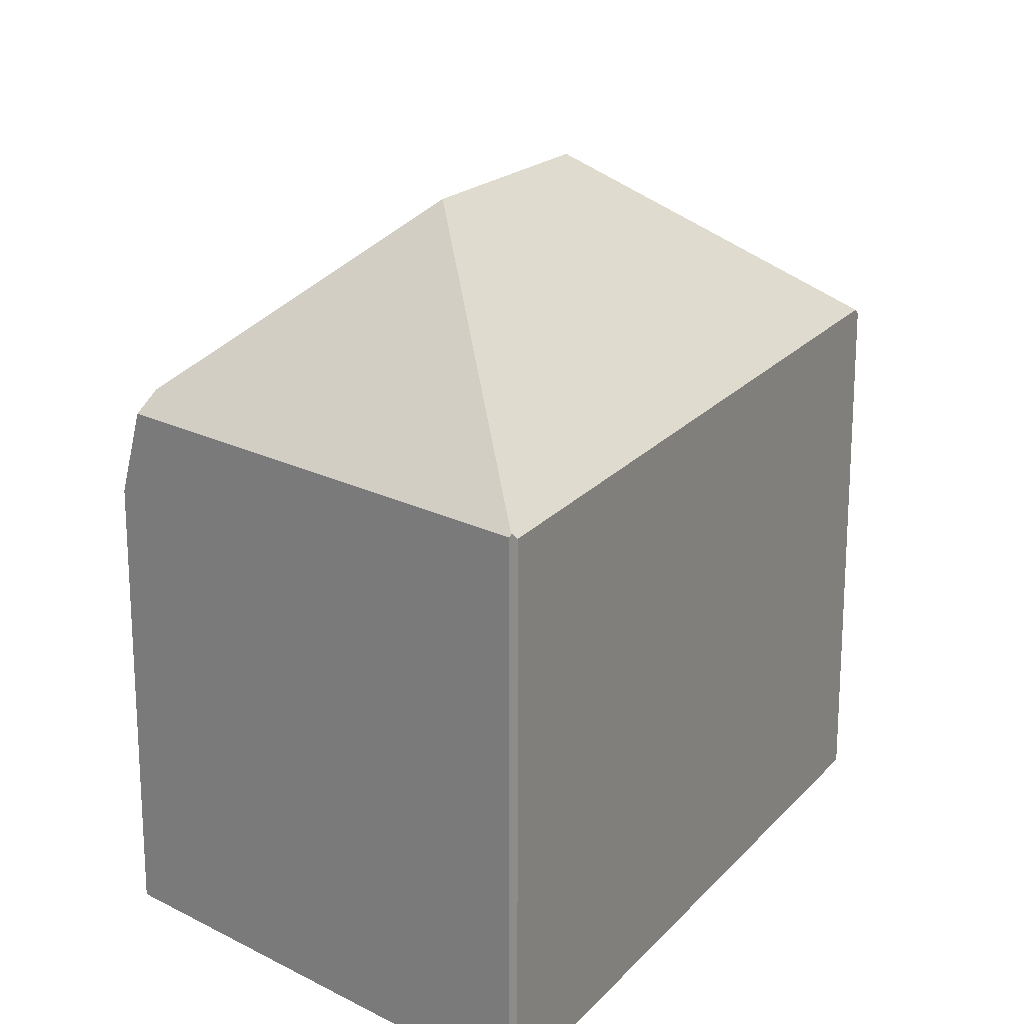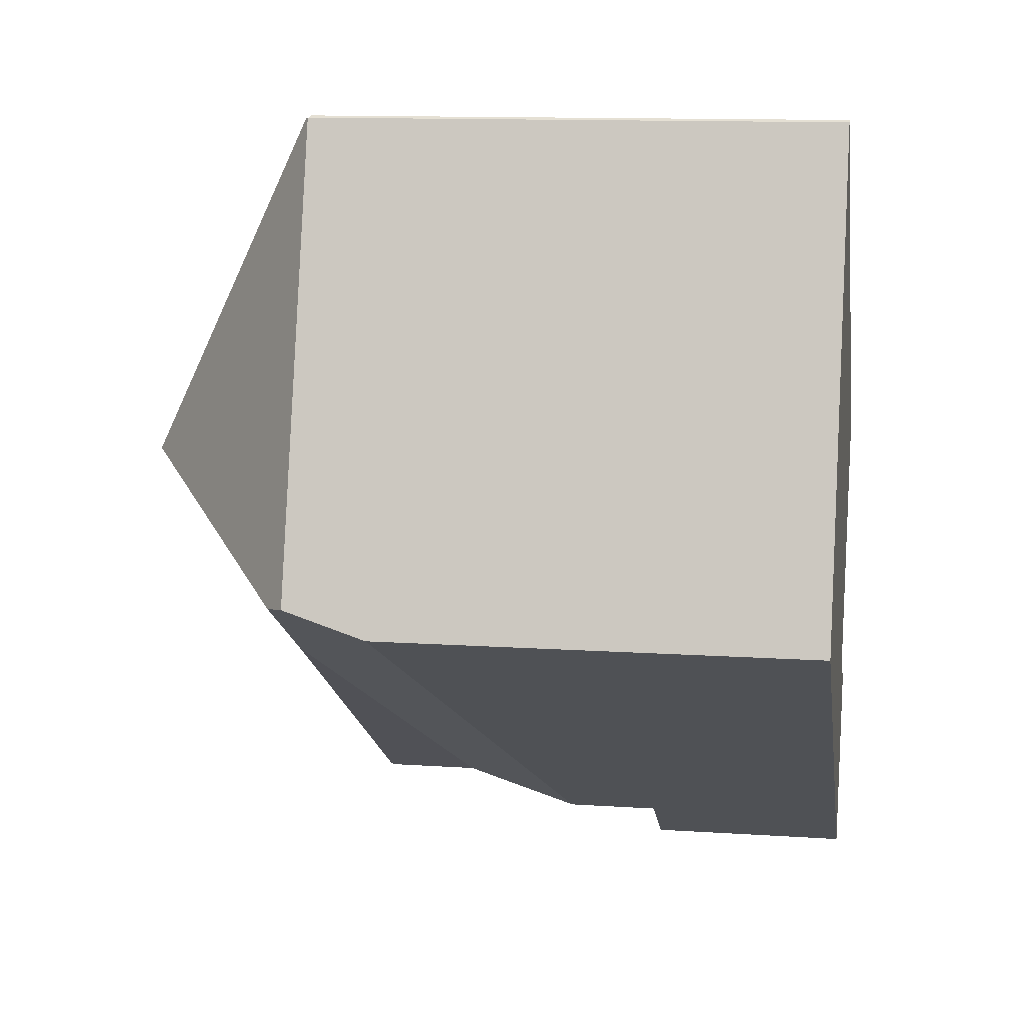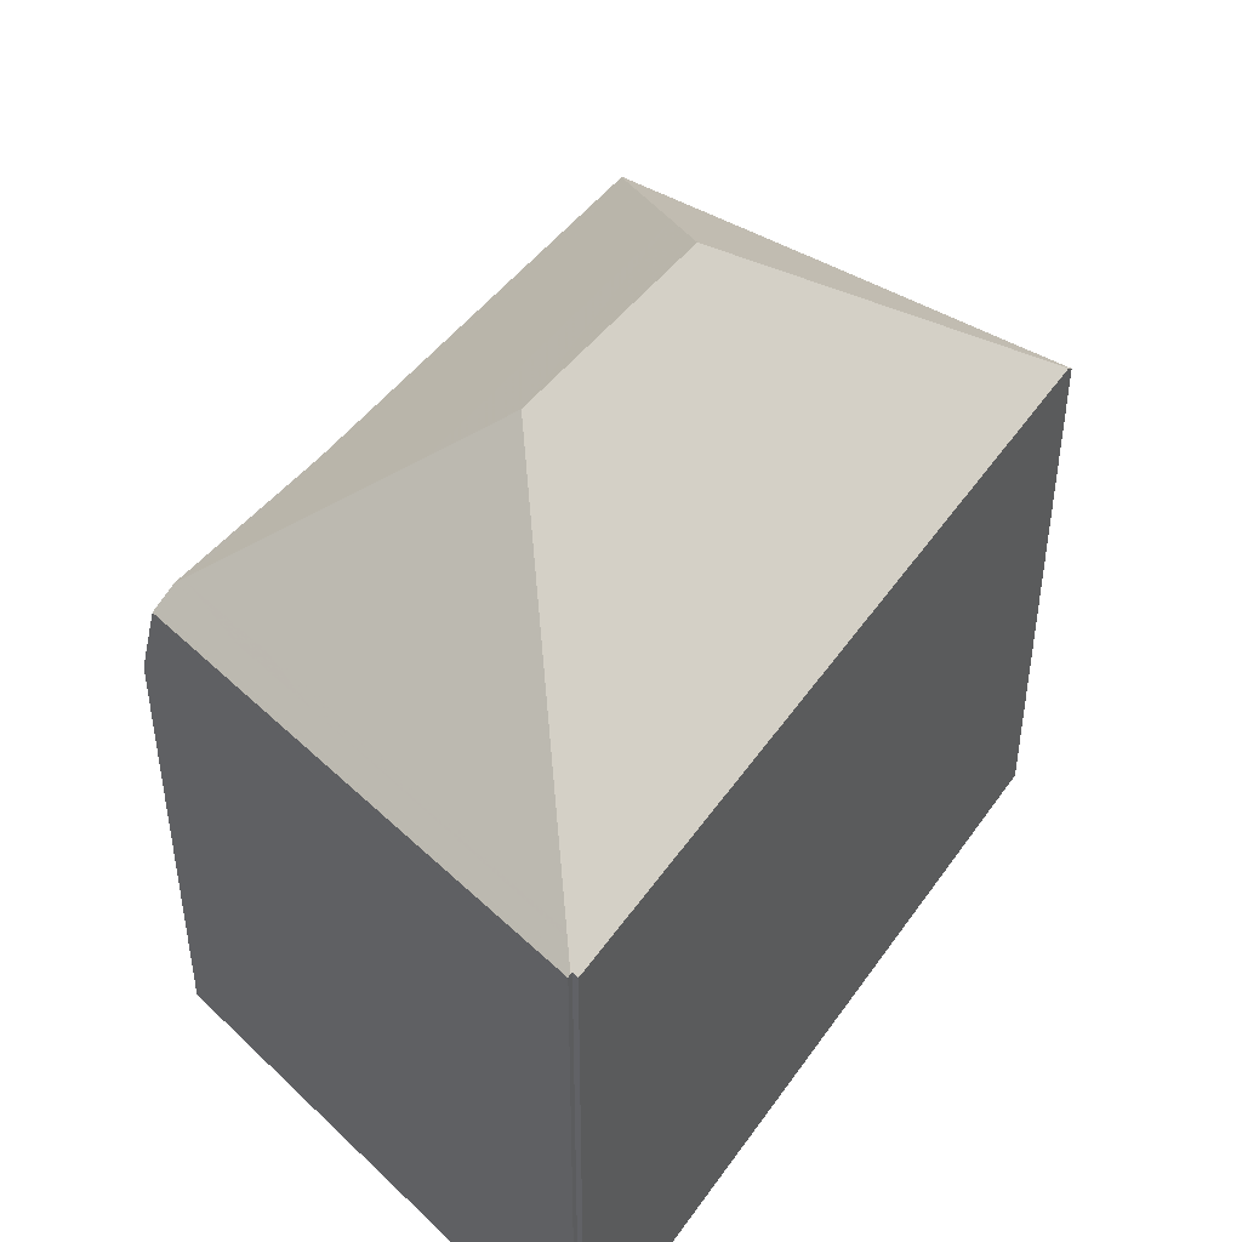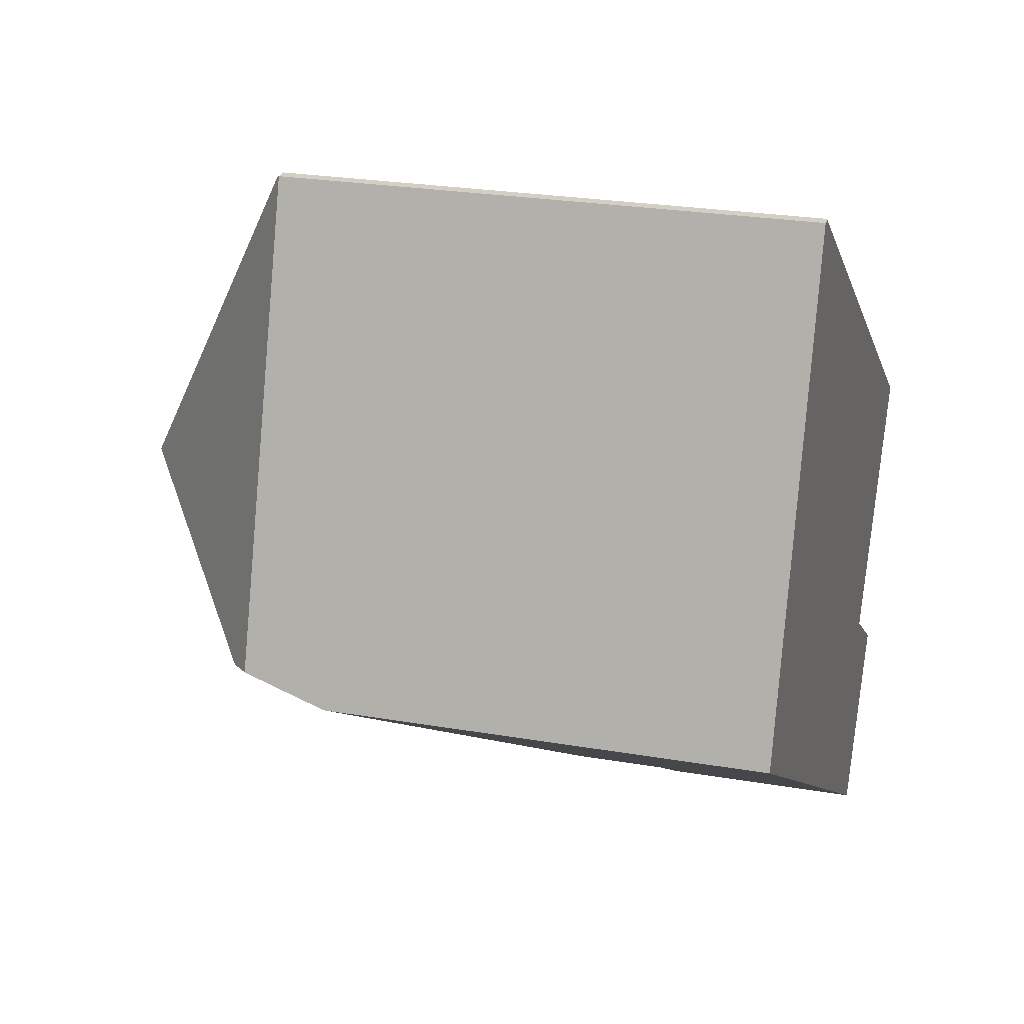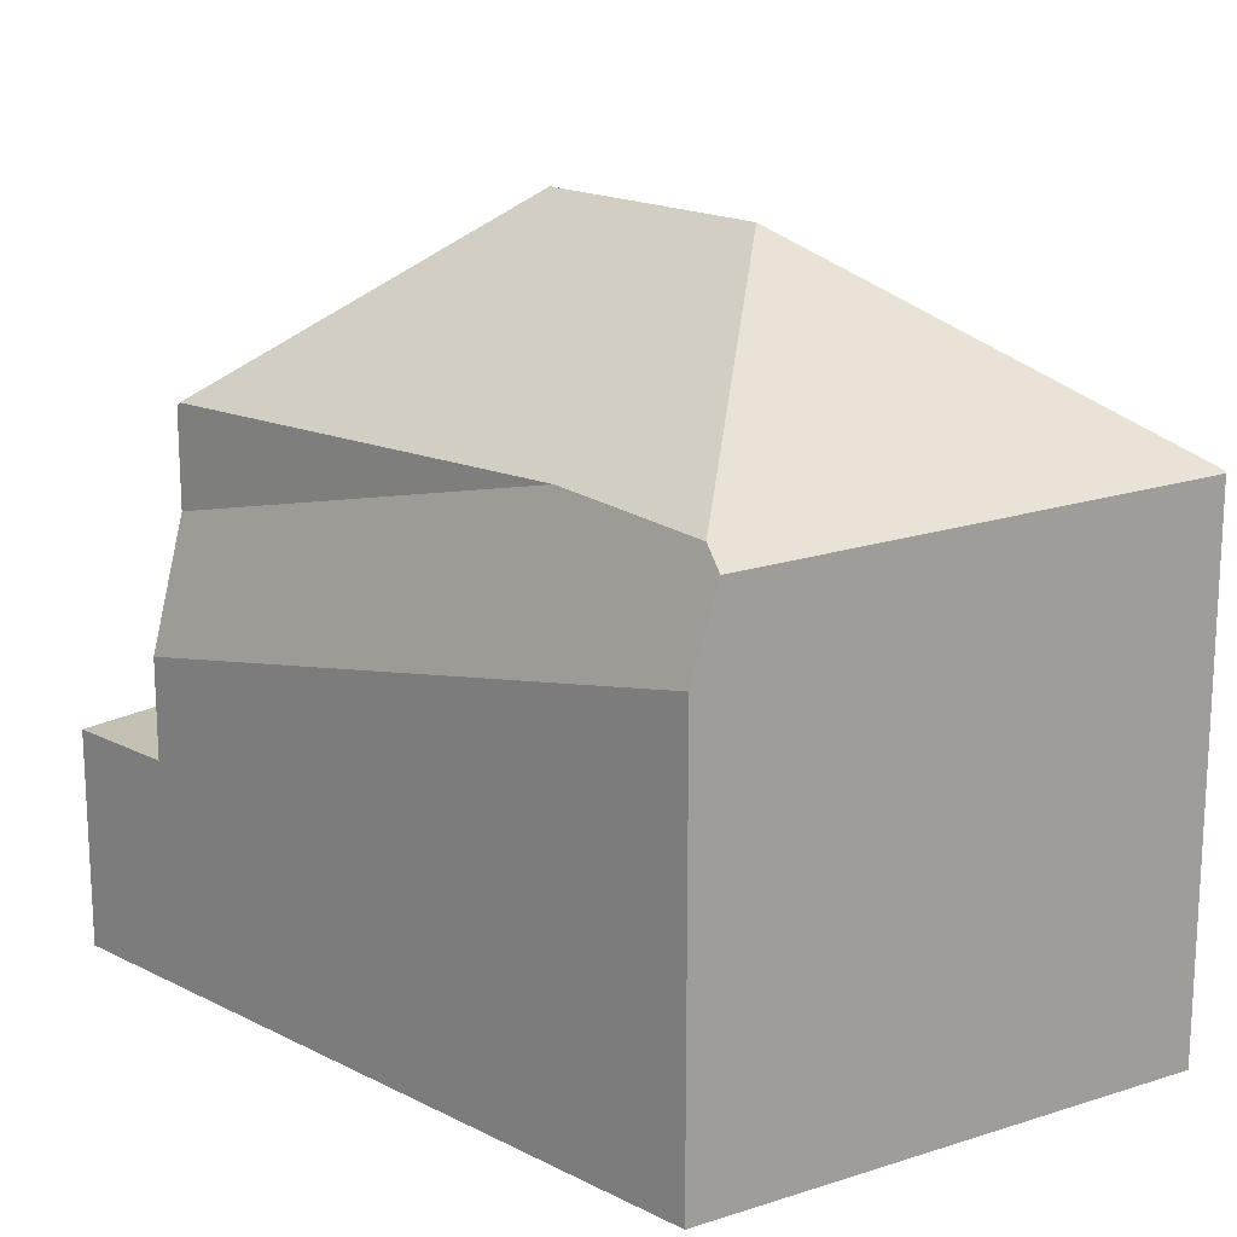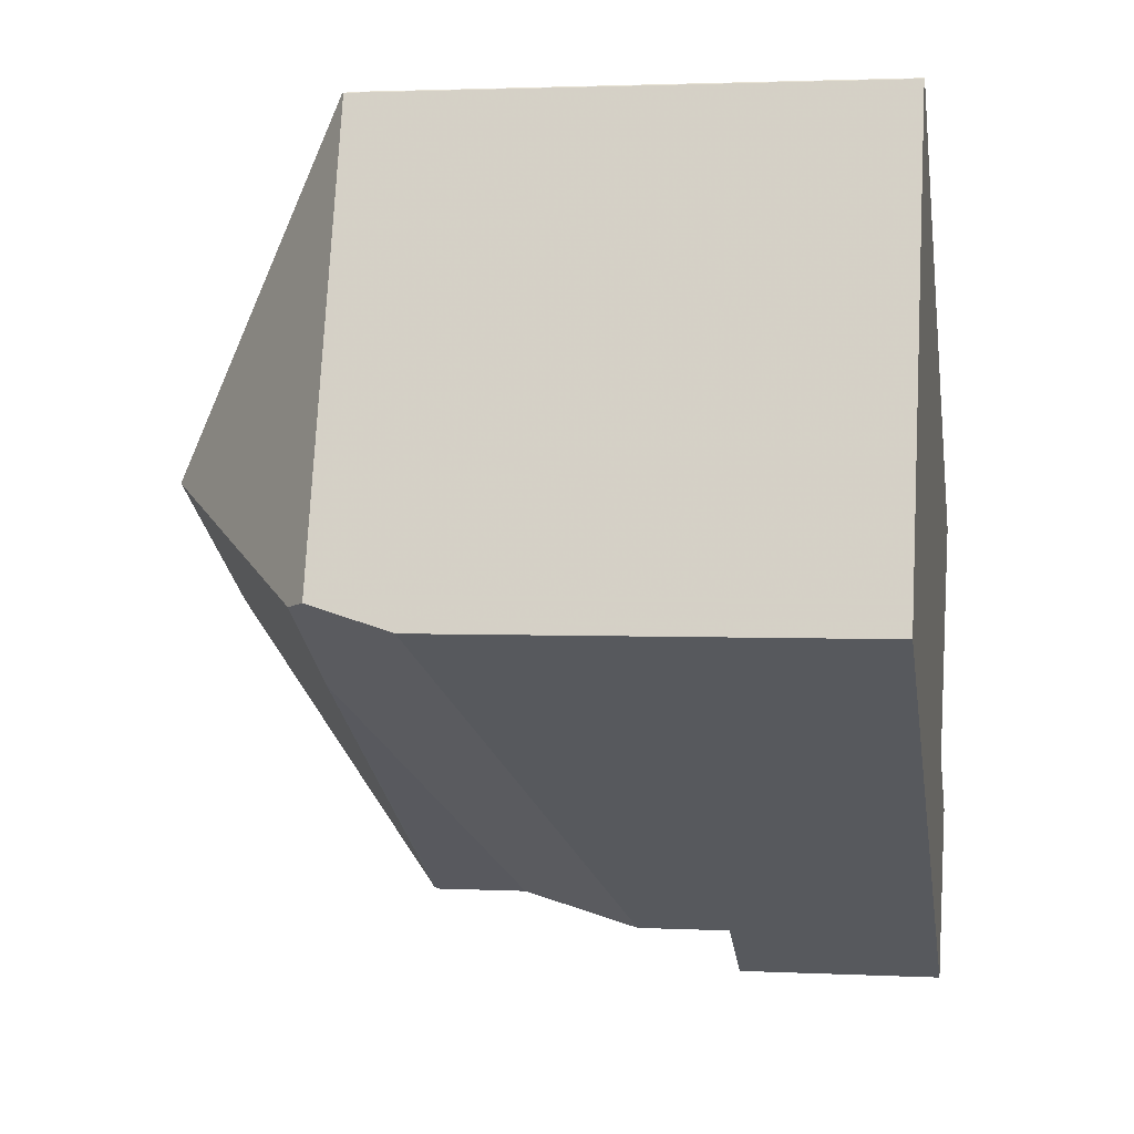
<metadata>
{"format":"obj","ext":"obj","renderer":"f3d","projection":"perspective","resolution":1024,"background":"white","views":[{"elev":20.6,"azim":152.0,"up":"+Z"},{"elev":12.3,"azim":98.9,"up":"+Y"},{"elev":46.8,"azim":156.0,"up":"+Z"},{"elev":25.1,"azim":105.6,"up":"+Y"},{"elev":18.6,"azim":76.7,"up":"+Z"},{"elev":2.2,"azim":100.0,"up":"+Y"}]}
</metadata>
<code>
v 33.51 -1555 9.292
v 33.56 -1555 9.358
v 33.63 -1555 9.323
v 25.14 -1566 9.421
v 22.34 -1562 9.315
v 23.38 -1568 3.746
v 25.31 -1570 3.777
v 36.53 -1563 7.784
v 33.59 -1555 9.362
v 31.52 -1561 12.78
v 27.96 -1563 12.72
v 22.44 -1562 9.416
v 33.36 -1556 9.749
v 33.24 -1555 9.295
v 33.59 -1555 9.362
v 22.44 -1562 9.416
v 31.52 -1561 12.78
v 27.96 -1563 12.72
v 31.52 -1561 12.78
v 36 -1563 9.613
v 36.38 -1563 9.275
v 27.96 -1563 12.72
v 25.02 -1566 9.301
v 26.67 -1569 9.419
v 26.99 -1569 3.778
v 25.02 -1566 3.747
v 26.84 -1569 3.776
v 25.16 -1570 3.775
v 25.02 -1566 3.747
v 26.99 -1569 3.778
v 33.36 -1556 9.749
v 35.89 -1563 9.693
v 35.89 -1563 9.693
v 35.93 -1563 9.616
v 36.4 -1563 7.753
v 26.89 -1568 9.975
v 35.93 -1563 9.616
v 36 -1563 9.613
v 26.89 -1568 9.975
v 26.33 -1568 9.35
v 33.33 -1564 9.719
v 26.99 -1569 5.495
v 36.38 -1563 9.275
v 36 -1563 9.613
v 33.44 -1555 9.612
v 33.31 -1555 9.294
v 36.13 -1563 8.84
v 36.05 -1563 9.567
v 33.44 -1555 9.612
v 36.05 -1563 9.567
v 36.24 -1564 7.714
v 22.62 -1562 9.523
v 22.41 -1562 9.317
v 33.42 -1555 9.566
v 33.47 -1555 9.567
v 22.62 -1562 9.523
v 33.31 -1555 9.566
v 33.71 -1555 9.321
v 33.47 -1555 9.567
v 26.61 -1569 9.361
v 26.61 -1569 7.684
v 26.99 -1569 5.495
v 26.33 -1568 9.35
v 25.02 -1566 9.301
v 36.18 -1563 8.63
v 36.44 -1563 8.692
v 26.84 -1569 3.776
v 26.84 -1569 6.389
v 26.84 -1569 6.389
v 36.15 -1563 8.622
v 35.28 -1561 9.707
v 32.76 -1557 10.74
v 31.96 -1556 9.561
v 32.76 -1557 10.74
v 31.79 -1556 9.311
v 36.33 -1563 9.276
v 35.61 -1562 9.574
v 36.22 -1563 9.422
v 36.07 -1563 9.378
v 36 -1563 9.355
v 36.22 -1563 9.422
v 25.15 -1570 3.774
v 26.8 -1569 3.775
v 26.8 -1569 3.775
v 26.8 -1569 6.571
v 26.8 -1569 6.571
v 36.36 -1563 9.276
v 34.7 -1560 9.943
v 34.93 -1560 9.714
v 27.57 -1565 11.72
v 32.7 -1562 11.95
v 25.13 -1567 9.305
v 35.06 -1560 9.584
v 35.35 -1560 9.293
v 32.7 -1562 11.95
v 25.13 -1567 9.305
v 27.57 -1565 11.72
v 25.13 -1567 3.749
v 23.47 -1568 3.748
v 25.13 -1567 3.749
v 25.18 -1570 3.775
v 25.16 -1570 3.774
v 25.33 -1570 3.777
v 23.49 -1568 3.748
v 23.39 -1568 3.746
v 25.83 -1570 3.775
v 25.81 -1570 3.775
v 25.99 -1570 3.777
v 24.14 -1567 3.748
v 24.04 -1567 3.746
v 35.7 -1563 9.825
v 26.61 -1569 9.361
v 36.19 -1563 9.335
v 36.25 -1563 9.278
v 33.33 -1564 9.719
v 26.61 -1569 9.361
v 26.67 -1569 9.419
v 35.7 -1563 9.825
v 33.33 -1564 9.719
v 26.61 -1569 3.772
v 26.61 -1569 7.684
v 26.67 -1569 9.419
v 26.61 -1569 7.684
v 35.83 -1563 9.694
v 24.96 -1570 3.771
v 24.97 -1570 3.771
v 25.62 -1569 3.772
v 35.96 -1563 9.568
v 26.61 -1569 3.772
v 33.56 -1555 9.358
v 33.51 -1555 9.292
v 33.51 -1555 0
v 33.56 -1555 0
v 33.59 -1555 9.362
v 33.56 -1555 9.358
v 33.56 -1555 0
v 33.59 -1555 -1.776e-15
v 33.71 -1555 9.321
v 33.63 -1555 9.323
v 33.63 -1555 0
v 33.71 -1555 0
v 22.41 -1562 9.317
v 25.14 -1566 9.421
v 25.14 -1566 -1.776e-15
v 22.41 -1562 0
v 22.44 -1562 9.416
v 22.34 -1562 9.315
v 22.34 -1562 0
v 22.44 -1562 0
v 23.39 -1568 3.746
v 23.38 -1568 3.746
v 23.38 -1568 4.441e-16
v 23.39 -1568 0
v 25.16 -1570 3.775
v 25.31 -1570 3.777
v 25.31 -1570 4.441e-16
v 25.16 -1570 4.441e-16
v 36.4 -1563 7.753
v 36.53 -1563 7.784
v 36.53 -1563 8.882e-16
v 36.4 -1563 8.882e-16
v 31.79 -1556 9.311
v 22.44 -1562 9.416
v 22.44 -1562 0
v 31.79 -1556 0
v 33.31 -1555 9.294
v 33.24 -1555 9.295
v 33.24 -1555 1.776e-15
v 33.31 -1555 -1.776e-15
v 33.63 -1555 9.323
v 33.59 -1555 9.362
v 33.59 -1555 -1.776e-15
v 33.63 -1555 0
v 36.44 -1563 8.692
v 36.38 -1563 9.275
v 36.38 -1563 -1.776e-15
v 36.44 -1563 0
v 25.99 -1570 3.777
v 26.99 -1569 3.778
v 26.99 -1569 0
v 25.99 -1570 -4.441e-16
v 25.15 -1570 3.774
v 25.16 -1570 3.775
v 25.16 -1570 4.441e-16
v 25.15 -1570 0
v 36.24 -1564 7.714
v 36.4 -1563 7.753
v 36.4 -1563 8.882e-16
v 36.24 -1564 8.882e-16
v 33.51 -1555 9.292
v 33.31 -1555 9.294
v 33.31 -1555 -1.776e-15
v 33.51 -1555 0
v 26.99 -1569 5.495
v 36.24 -1564 7.714
v 36.24 -1564 8.882e-16
v 26.99 -1569 -8.882e-16
v 22.34 -1562 9.315
v 22.41 -1562 9.317
v 22.41 -1562 0
v 22.34 -1562 0
v 35.35 -1560 9.293
v 33.71 -1555 9.321
v 33.71 -1555 0
v 35.35 -1560 0
v 25.14 -1566 9.421
v 25.02 -1566 9.301
v 25.02 -1566 -1.776e-15
v 25.14 -1566 -1.776e-15
v 36.53 -1563 7.784
v 36.44 -1563 8.692
v 36.44 -1563 0
v 36.53 -1563 8.882e-16
v 33.24 -1555 9.295
v 31.79 -1556 9.311
v 31.79 -1556 0
v 33.24 -1555 1.776e-15
v 36.36 -1563 9.276
v 36.33 -1563 9.276
v 36.33 -1563 0
v 36.36 -1563 0
v 24.96 -1570 3.771
v 25.15 -1570 3.774
v 25.15 -1570 0
v 24.96 -1570 -4.441e-16
v 36.38 -1563 9.275
v 36.36 -1563 9.276
v 36.36 -1563 0
v 36.38 -1563 -1.776e-15
v 36.25 -1563 9.278
v 35.35 -1560 9.293
v 35.35 -1560 0
v 36.25 -1563 -1.776e-15
v 23.38 -1568 3.746
v 23.47 -1568 3.748
v 23.47 -1568 0
v 23.38 -1568 4.441e-16
v 25.31 -1570 3.777
v 25.33 -1570 3.777
v 25.33 -1570 -4.441e-16
v 25.31 -1570 4.441e-16
v 24.04 -1567 3.746
v 23.39 -1568 3.746
v 23.39 -1568 0
v 24.04 -1567 0
v 25.33 -1570 3.777
v 25.99 -1570 3.777
v 25.99 -1570 -4.441e-16
v 25.33 -1570 -4.441e-16
v 25.02 -1566 3.747
v 24.04 -1567 3.746
v 24.04 -1567 0
v 25.02 -1566 0
v 36.33 -1563 9.276
v 36.25 -1563 9.278
v 36.25 -1563 -1.776e-15
v 36.33 -1563 0
v 23.47 -1568 3.748
v 24.96 -1570 3.771
v 24.96 -1570 -4.441e-16
v 23.47 -1568 0
v 23.38 -1568 0
v 25.14 -1566 0
v 22.34 -1562 0
v 33.51 -1555 0
v 33.56 -1555 0
v 33.63 -1555 0
v 36.53 -1563 0
v 25.31 -1570 0
f 89 71 88
f 53 5 16 52
f 55 45 54
f 74 10 11 56 73
f 66 8 35 65
f 107 83 27 106
f 106 27 25 108
f 93 77 71 89
f 65 35 51 70
f 37 33 38
f 60 24 41 61
f 69 42 30 67
f 97 22 19 95
f 54 45 13 57
f 80 34 20 48 79
f 59 15 3 58
f 90 36 63 92
f 54 46 1 2 9 55
f 73 56 12 75
f 114 76 113
f 57 14 46 54
f 70 51 62 68
f 79 48 78
f 121 40 112
f 70 47 65
f 98 29 23 96
f 122 39 119
f 124 32 111
f 73 57 13 74
f 75 14 57 73
f 87 43 81
f 128 50 44 32 124
f 79 47 80
f 129 83 107 127
f 78 21 66 65 47 79
f 86 69 67 84
f 80 47 70 68 85
f 113 76 87 81 50 128
f 88 72 31 89
f 92 64 4 53 52 18 90
f 93 49 59 58 94
f 89 31 49 93
f 119 39 97 95 118
f 120 98 96 40 121
f 91 17 72 88
f 110 26 100 109
f 101 28 82 102
f 103 7 28 101
f 104 99 6 105
f 126 102 82 125
f 106 101 102 107
f 108 103 101 106
f 109 104 105 110
f 127 107 102 126
f 113 77 93 94 114
f 116 63 36 117
f 118 33 37 119
f 121 86 84 120
f 115 34 80 85 123
f 111 91 88 71 124
f 125 99 104 126
f 126 104 109 127
f 124 71 77 128
f 127 109 100 129
f 128 77 113
f 131 132 133 130
f 135 136 137 134
f 139 140 141 138
f 143 144 145 142
f 147 148 149 146
f 151 152 153 150
f 155 156 157 154
f 159 160 161 158
f 163 164 165 162
f 167 168 169 166
f 171 172 173 170
f 175 176 177 174
f 179 180 181 178
f 183 184 185 182
f 187 188 189 186
f 191 192 193 190
f 195 196 197 194
f 199 200 201 198
f 203 204 205 202
f 207 208 209 206
f 211 212 213 210
f 215 216 217 214
f 219 220 221 218
f 223 224 225 222
f 227 228 229 226
f 231 232 233 230
f 235 236 237 234
f 239 240 241 238
f 243 244 245 242
f 247 248 249 246
f 251 252 253 250
f 255 256 257 254
f 259 260 261 258
f 263 264 265 266 267 268 269 262

</code>
